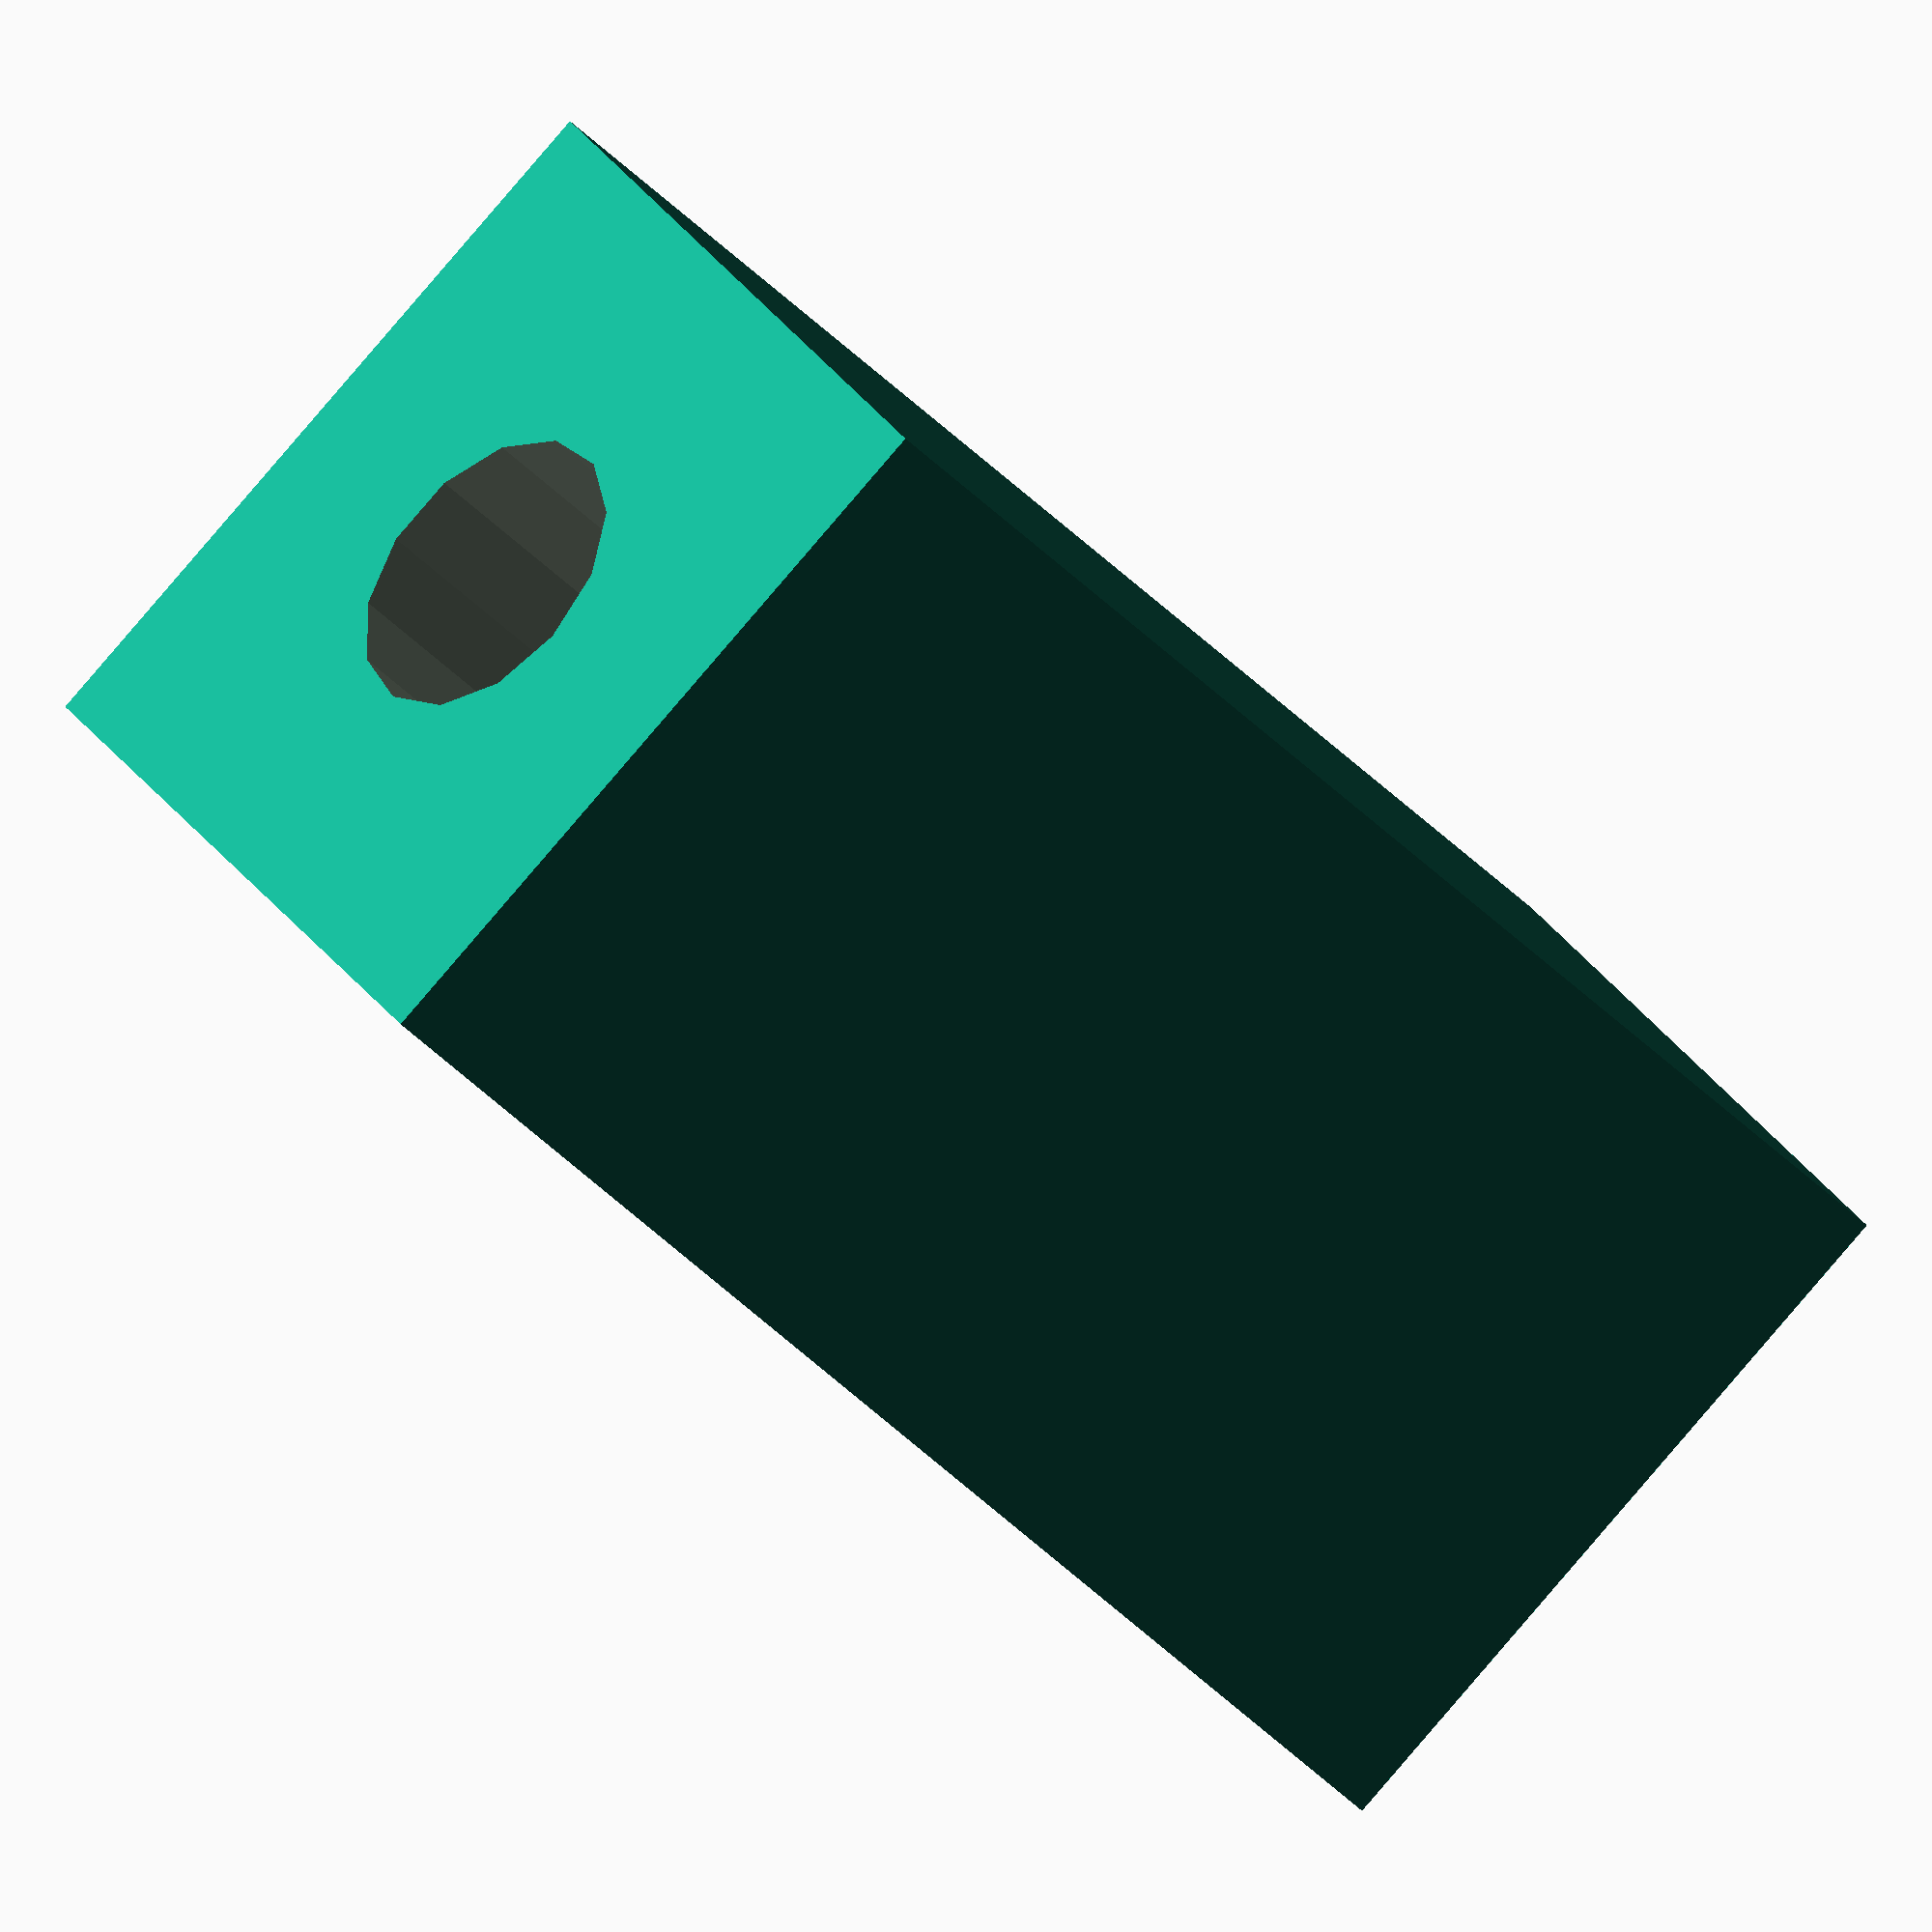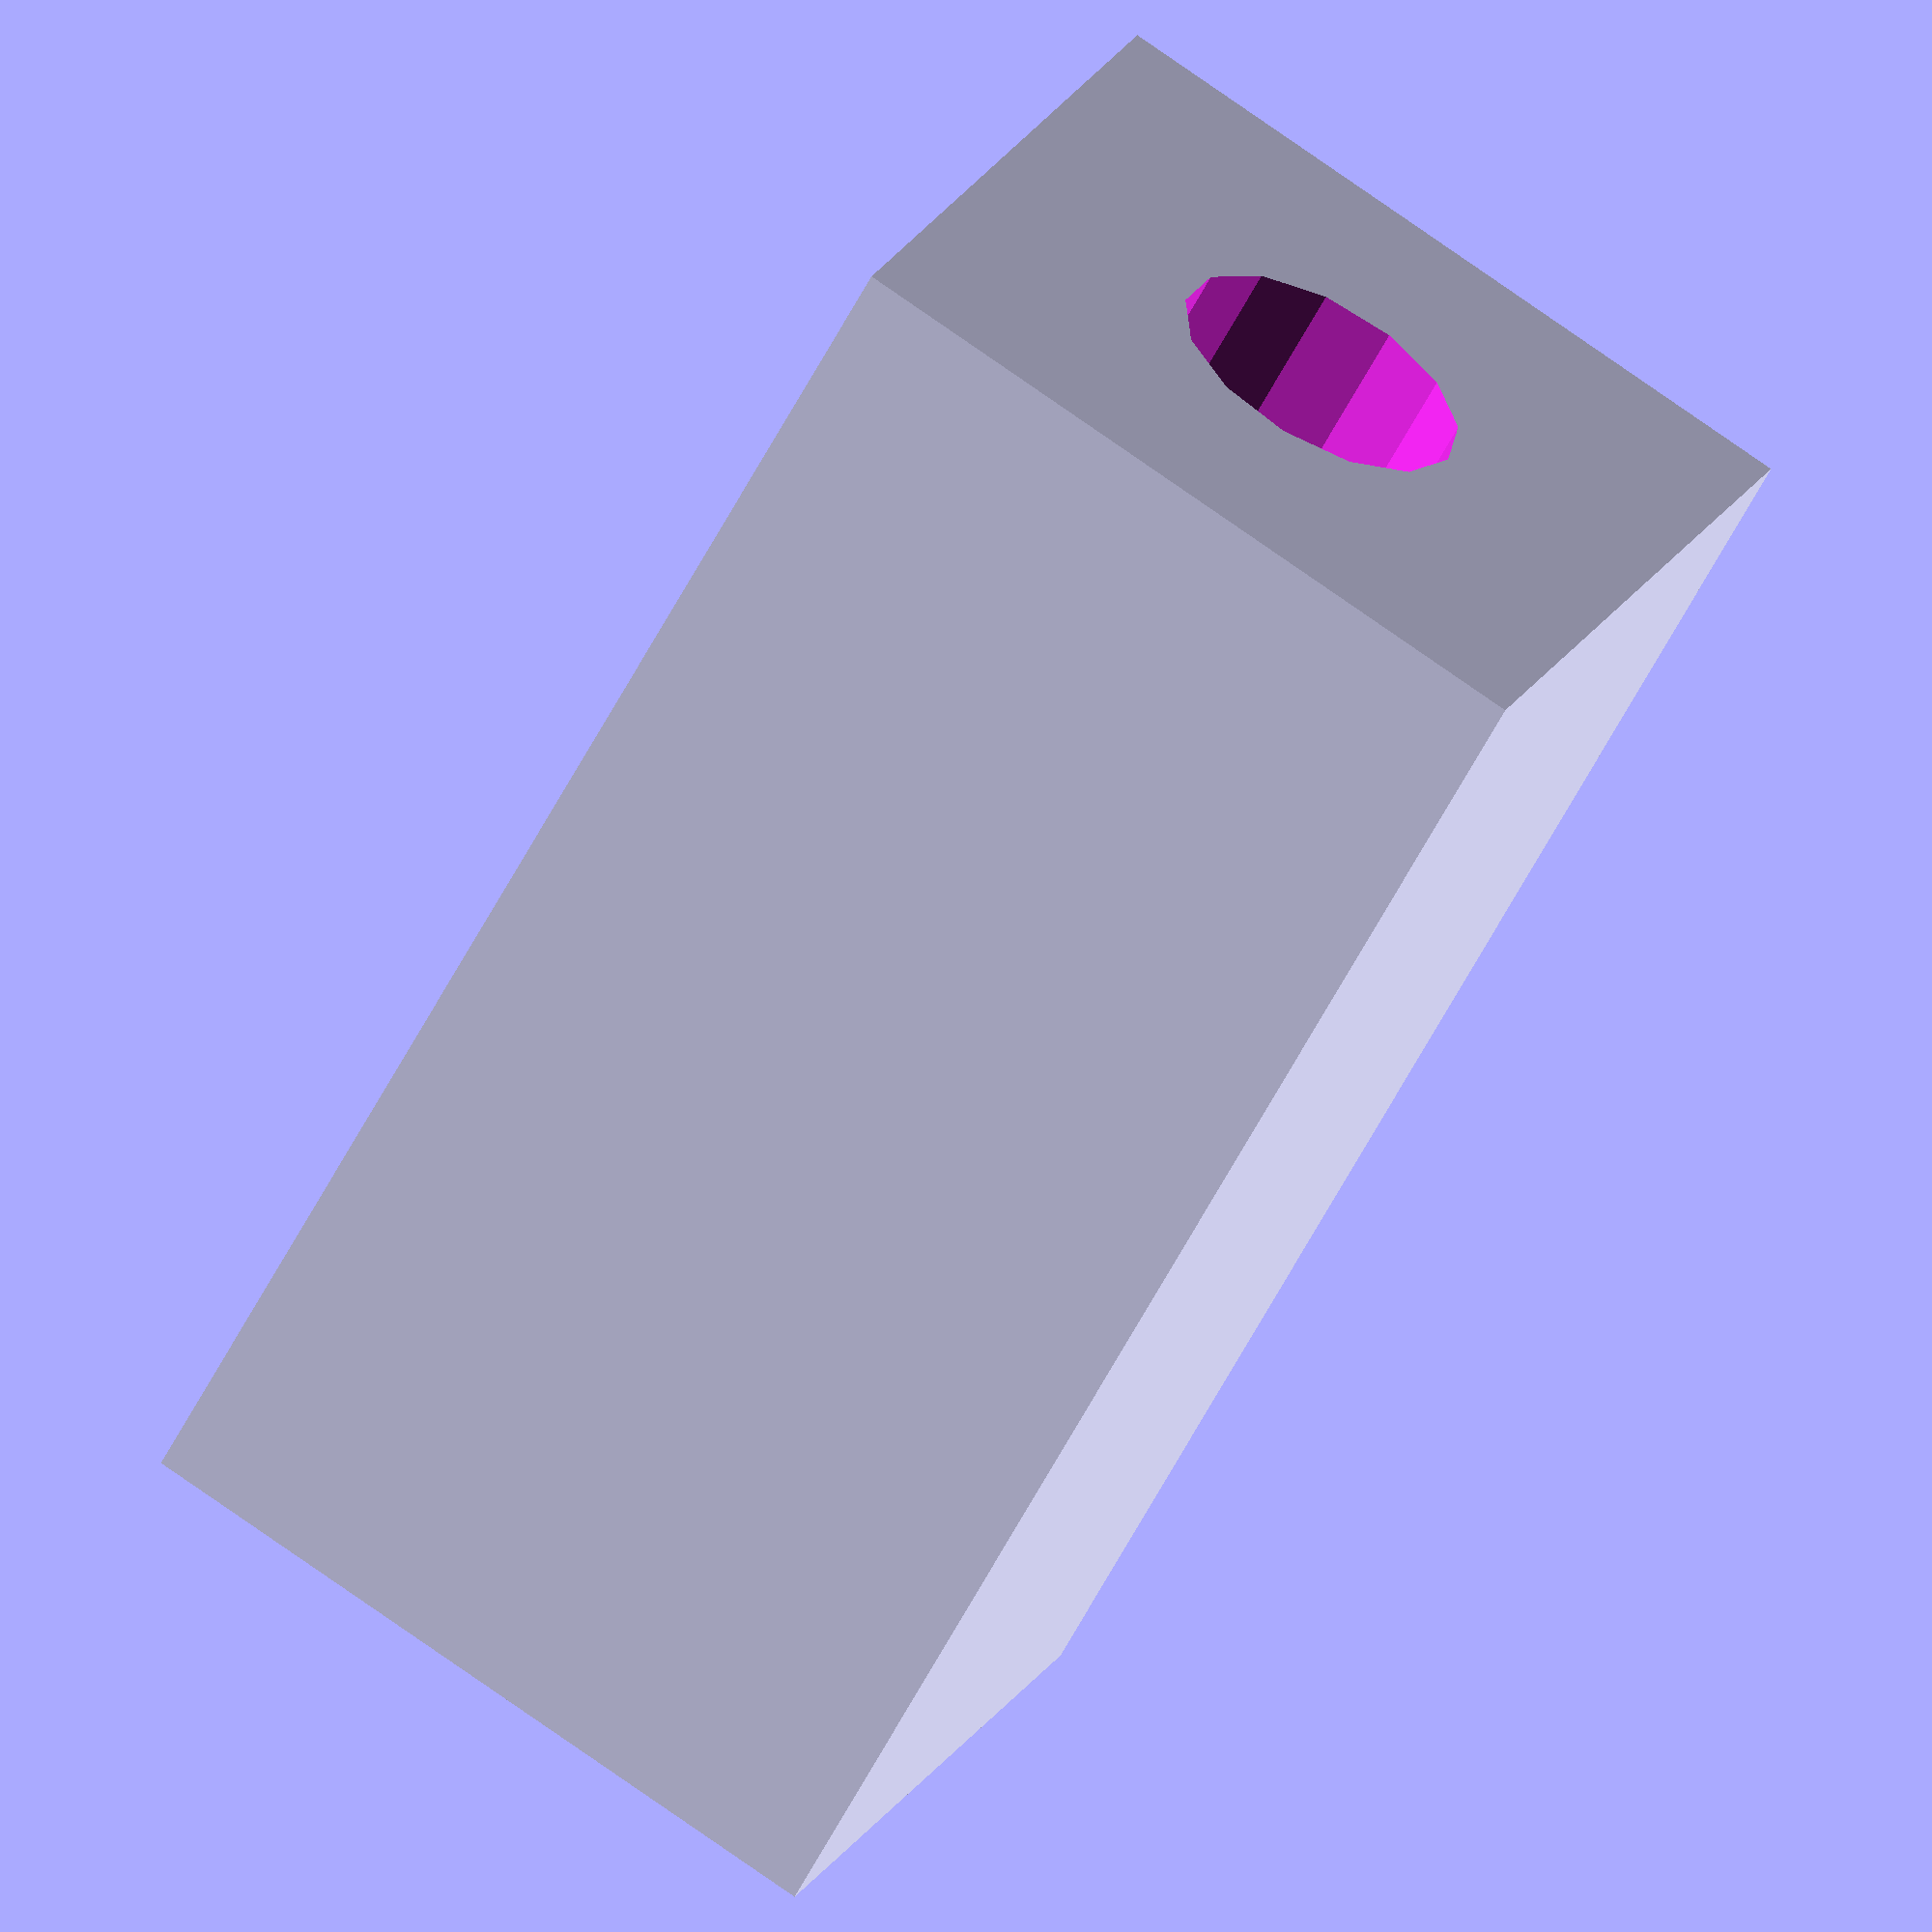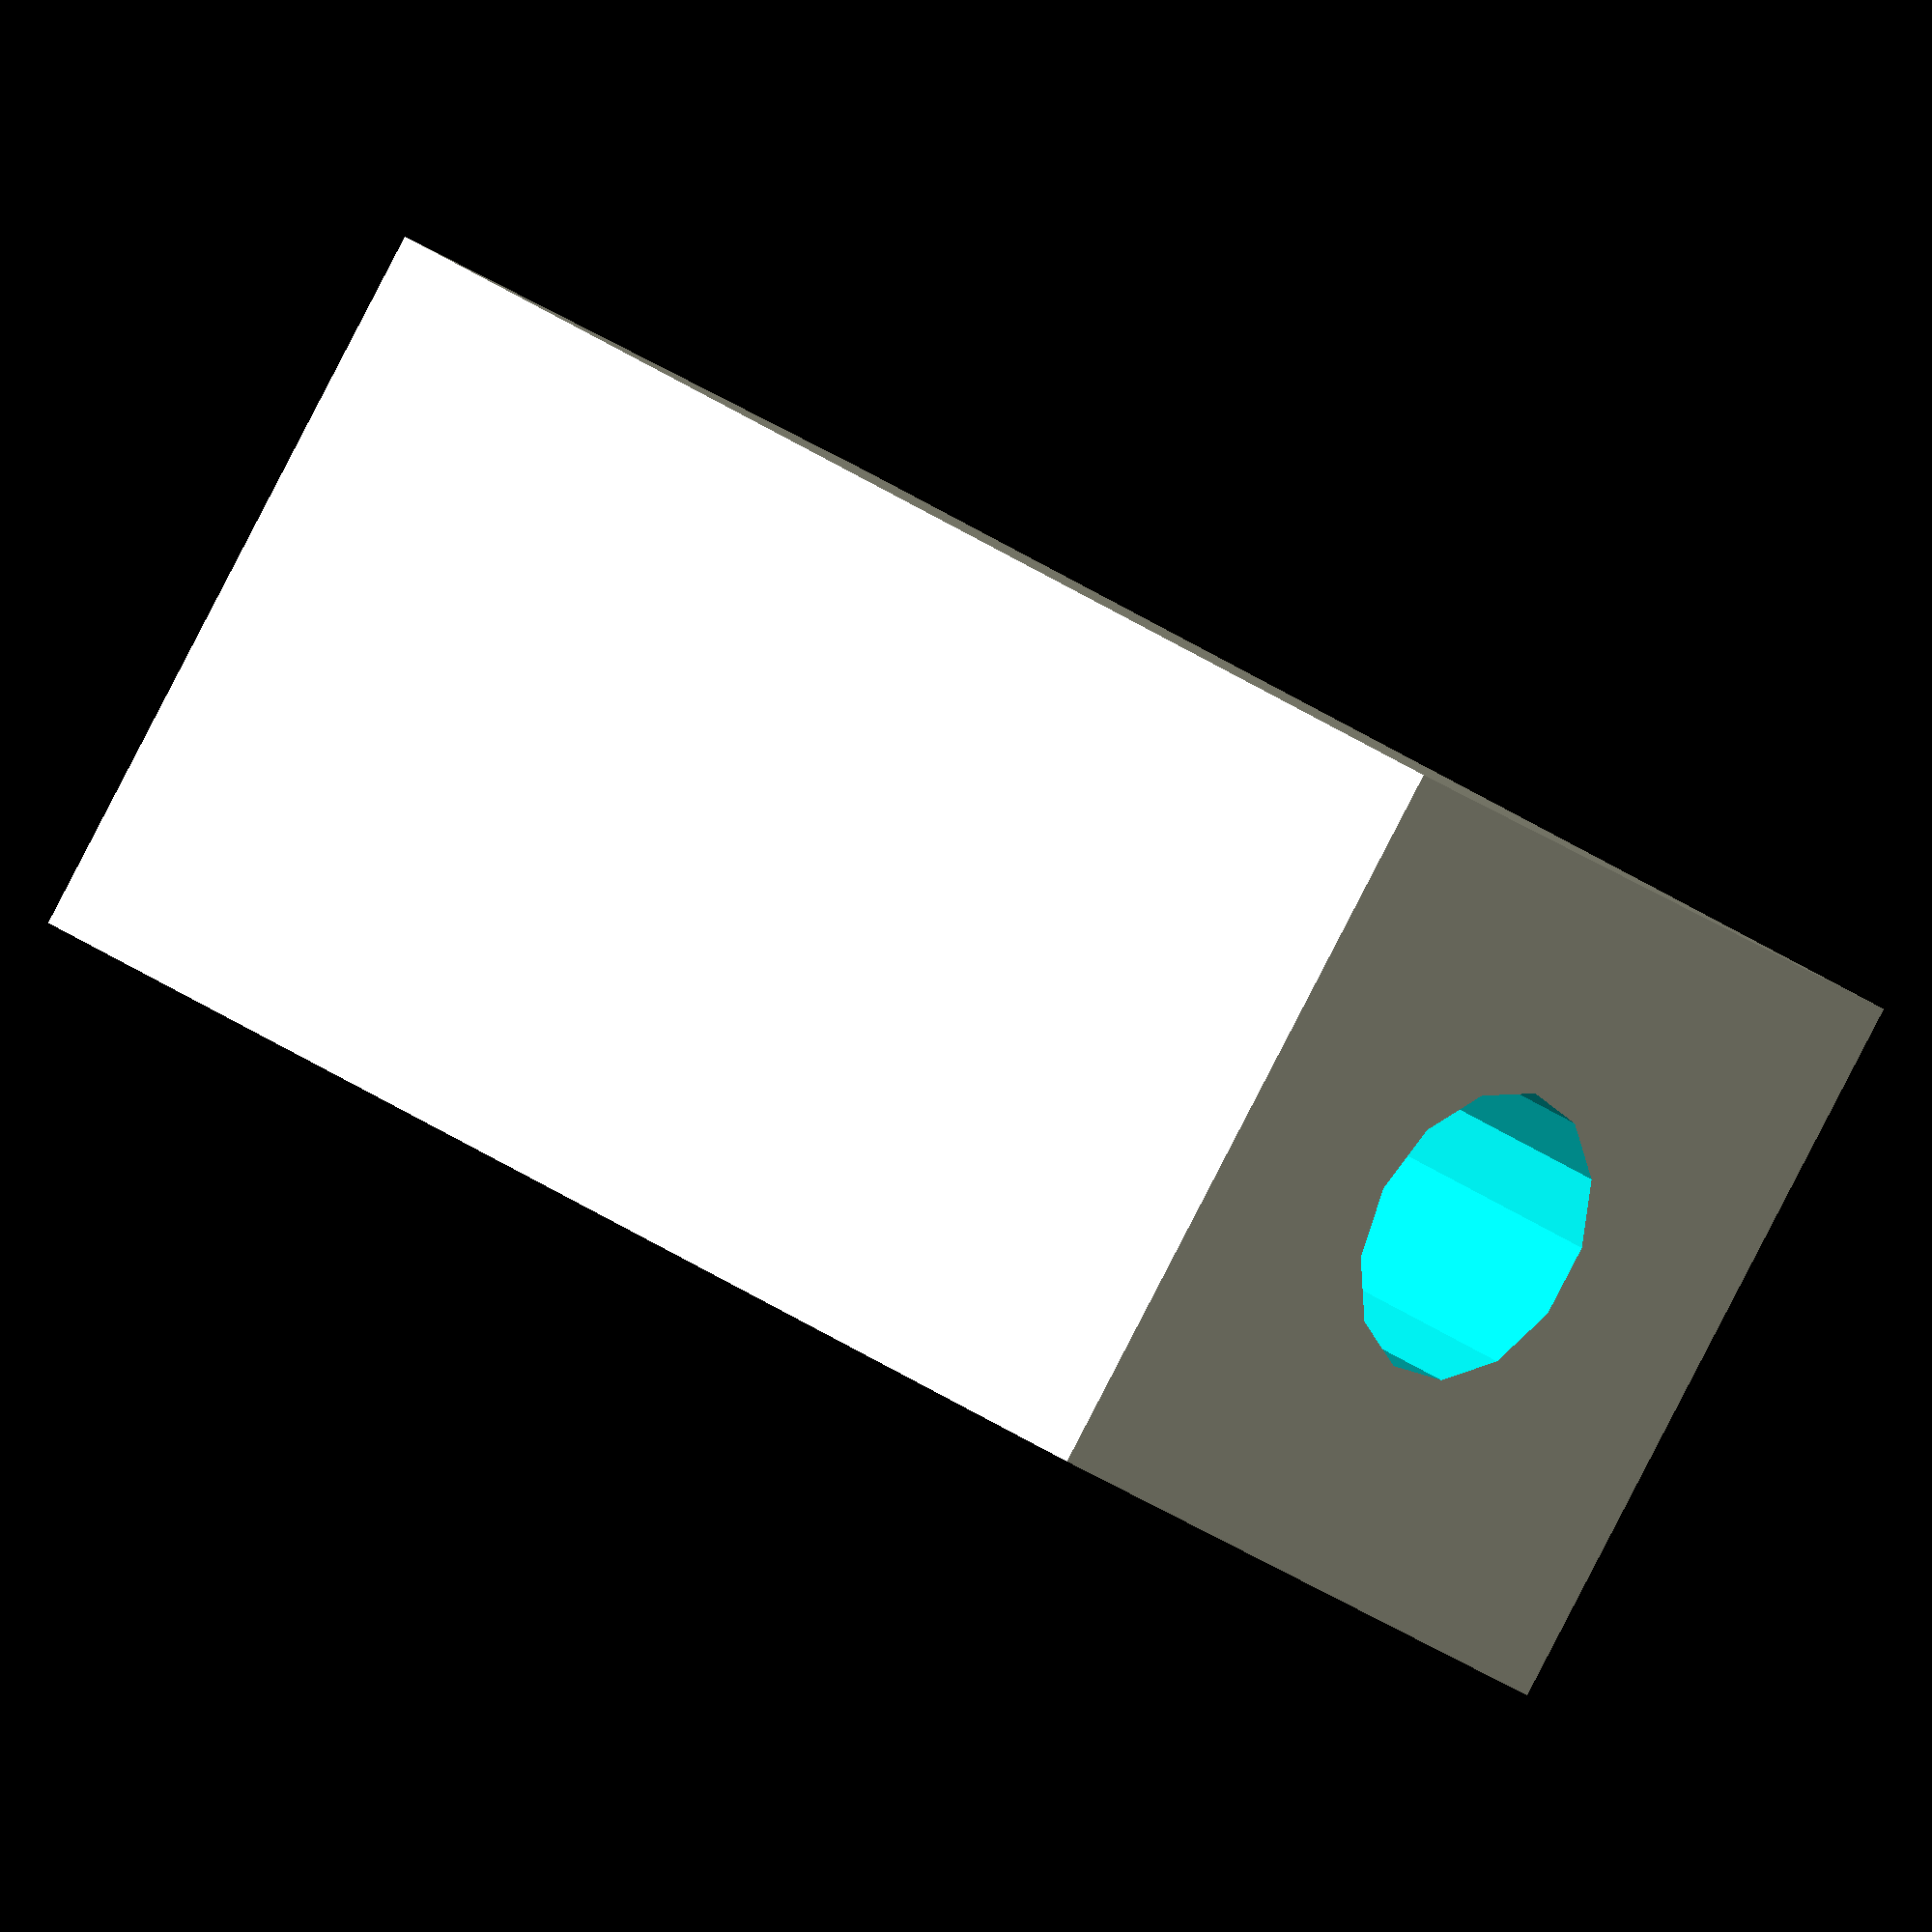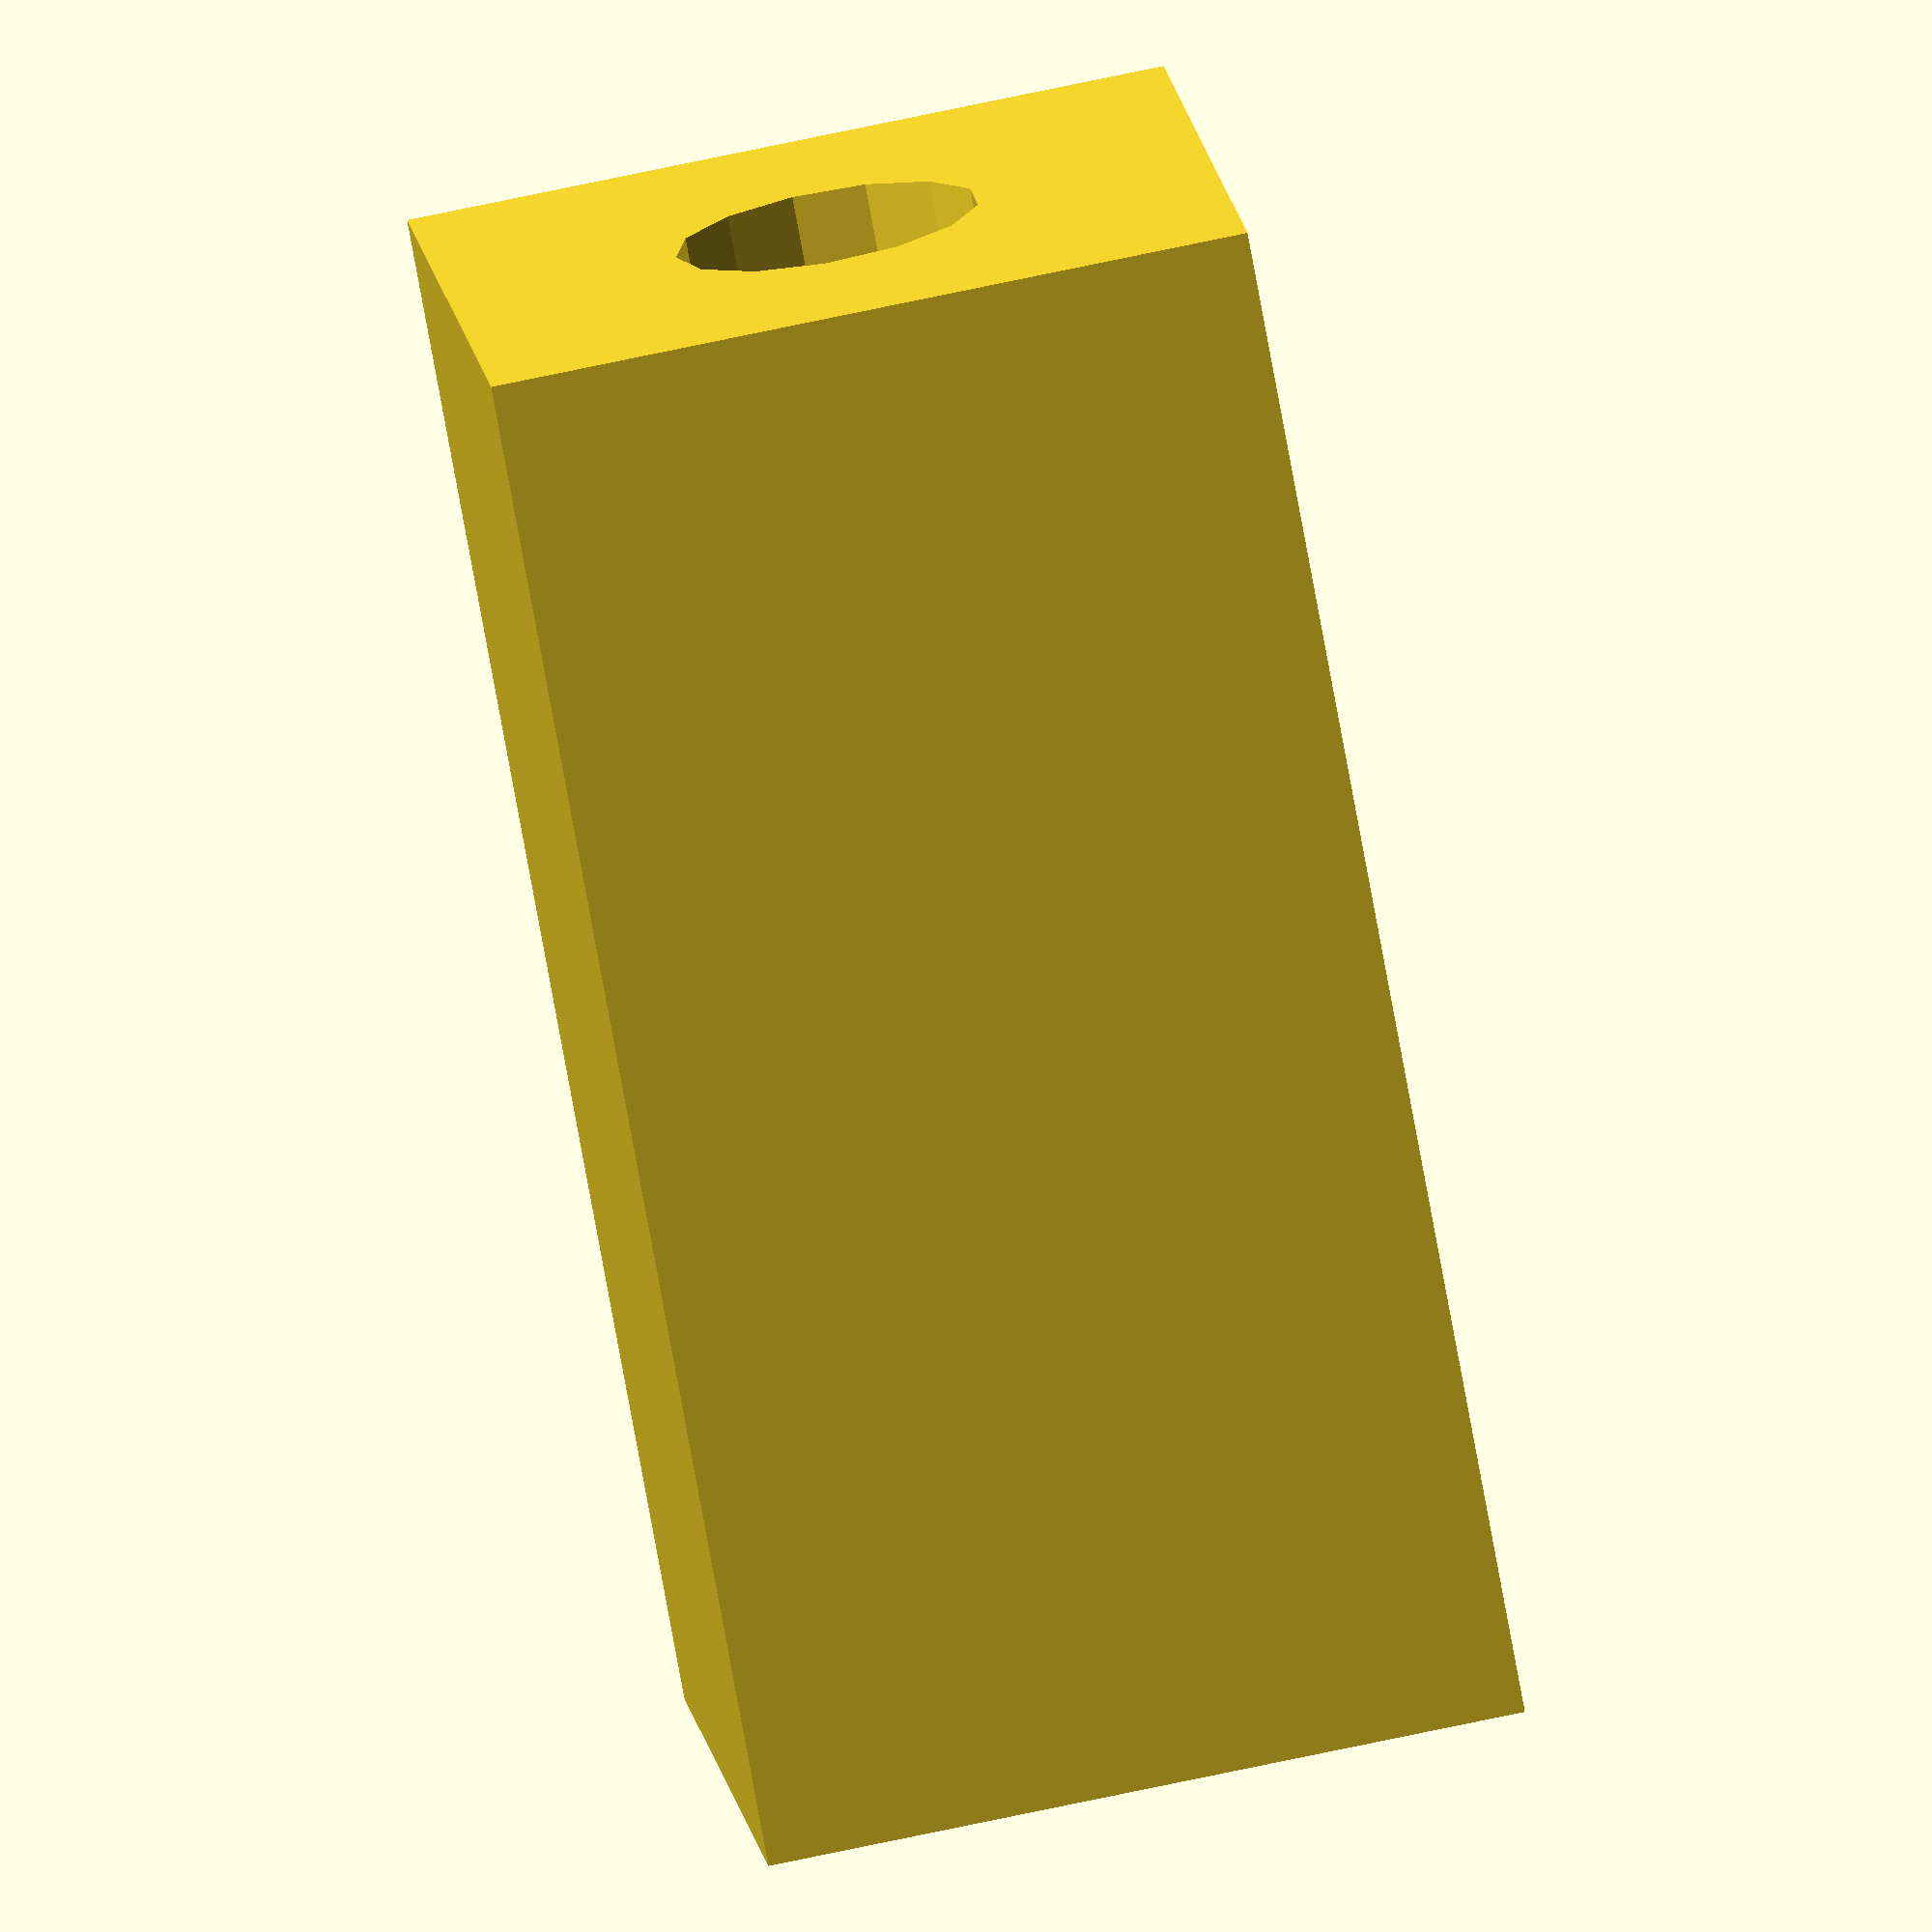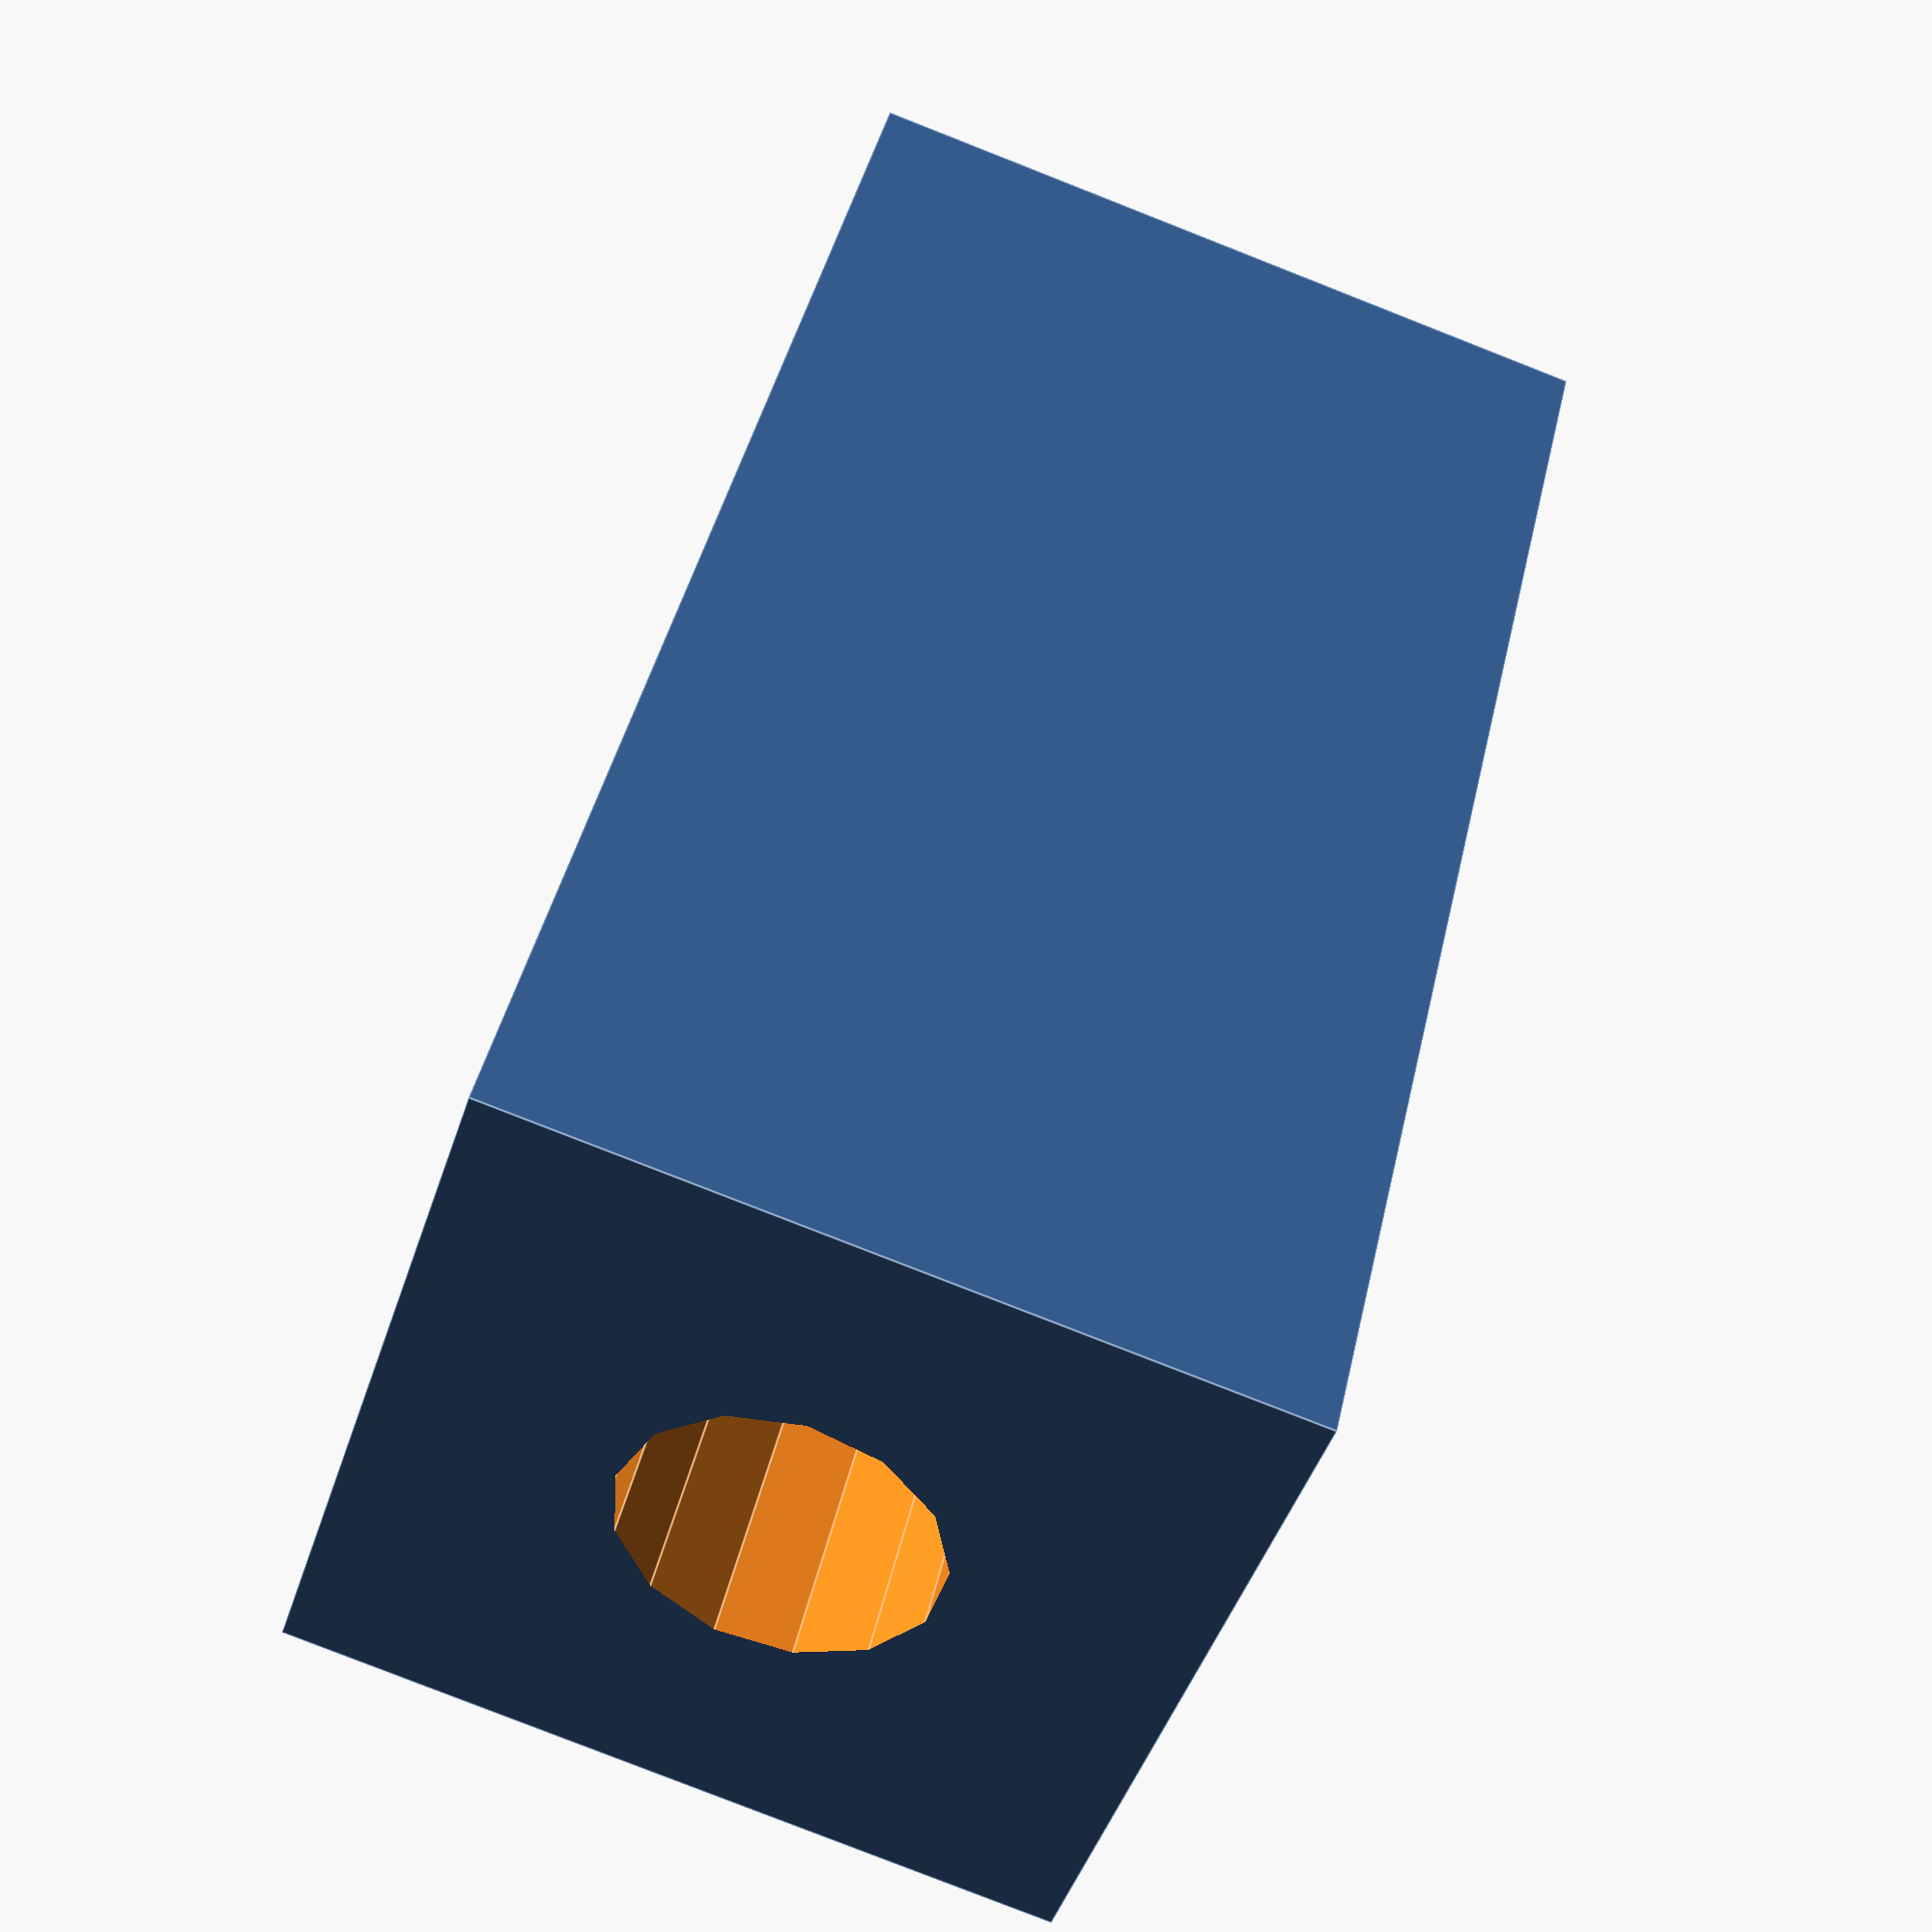
<openscad>
difference() {
	cube([40, 20, 20]);
	translate([-5, 10, 10])
		rotate([0, 90, 0])
		cylinder(h = 50, r = 4);
}
</openscad>
<views>
elev=332.9 azim=133.6 roll=154.3 proj=o view=wireframe
elev=102.1 azim=36.8 roll=55.0 proj=o view=wireframe
elev=202.1 azim=145.0 roll=323.5 proj=o view=wireframe
elev=108.1 azim=328.8 roll=282.1 proj=o view=solid
elev=81.9 azim=54.2 roll=248.6 proj=p view=edges
</views>
